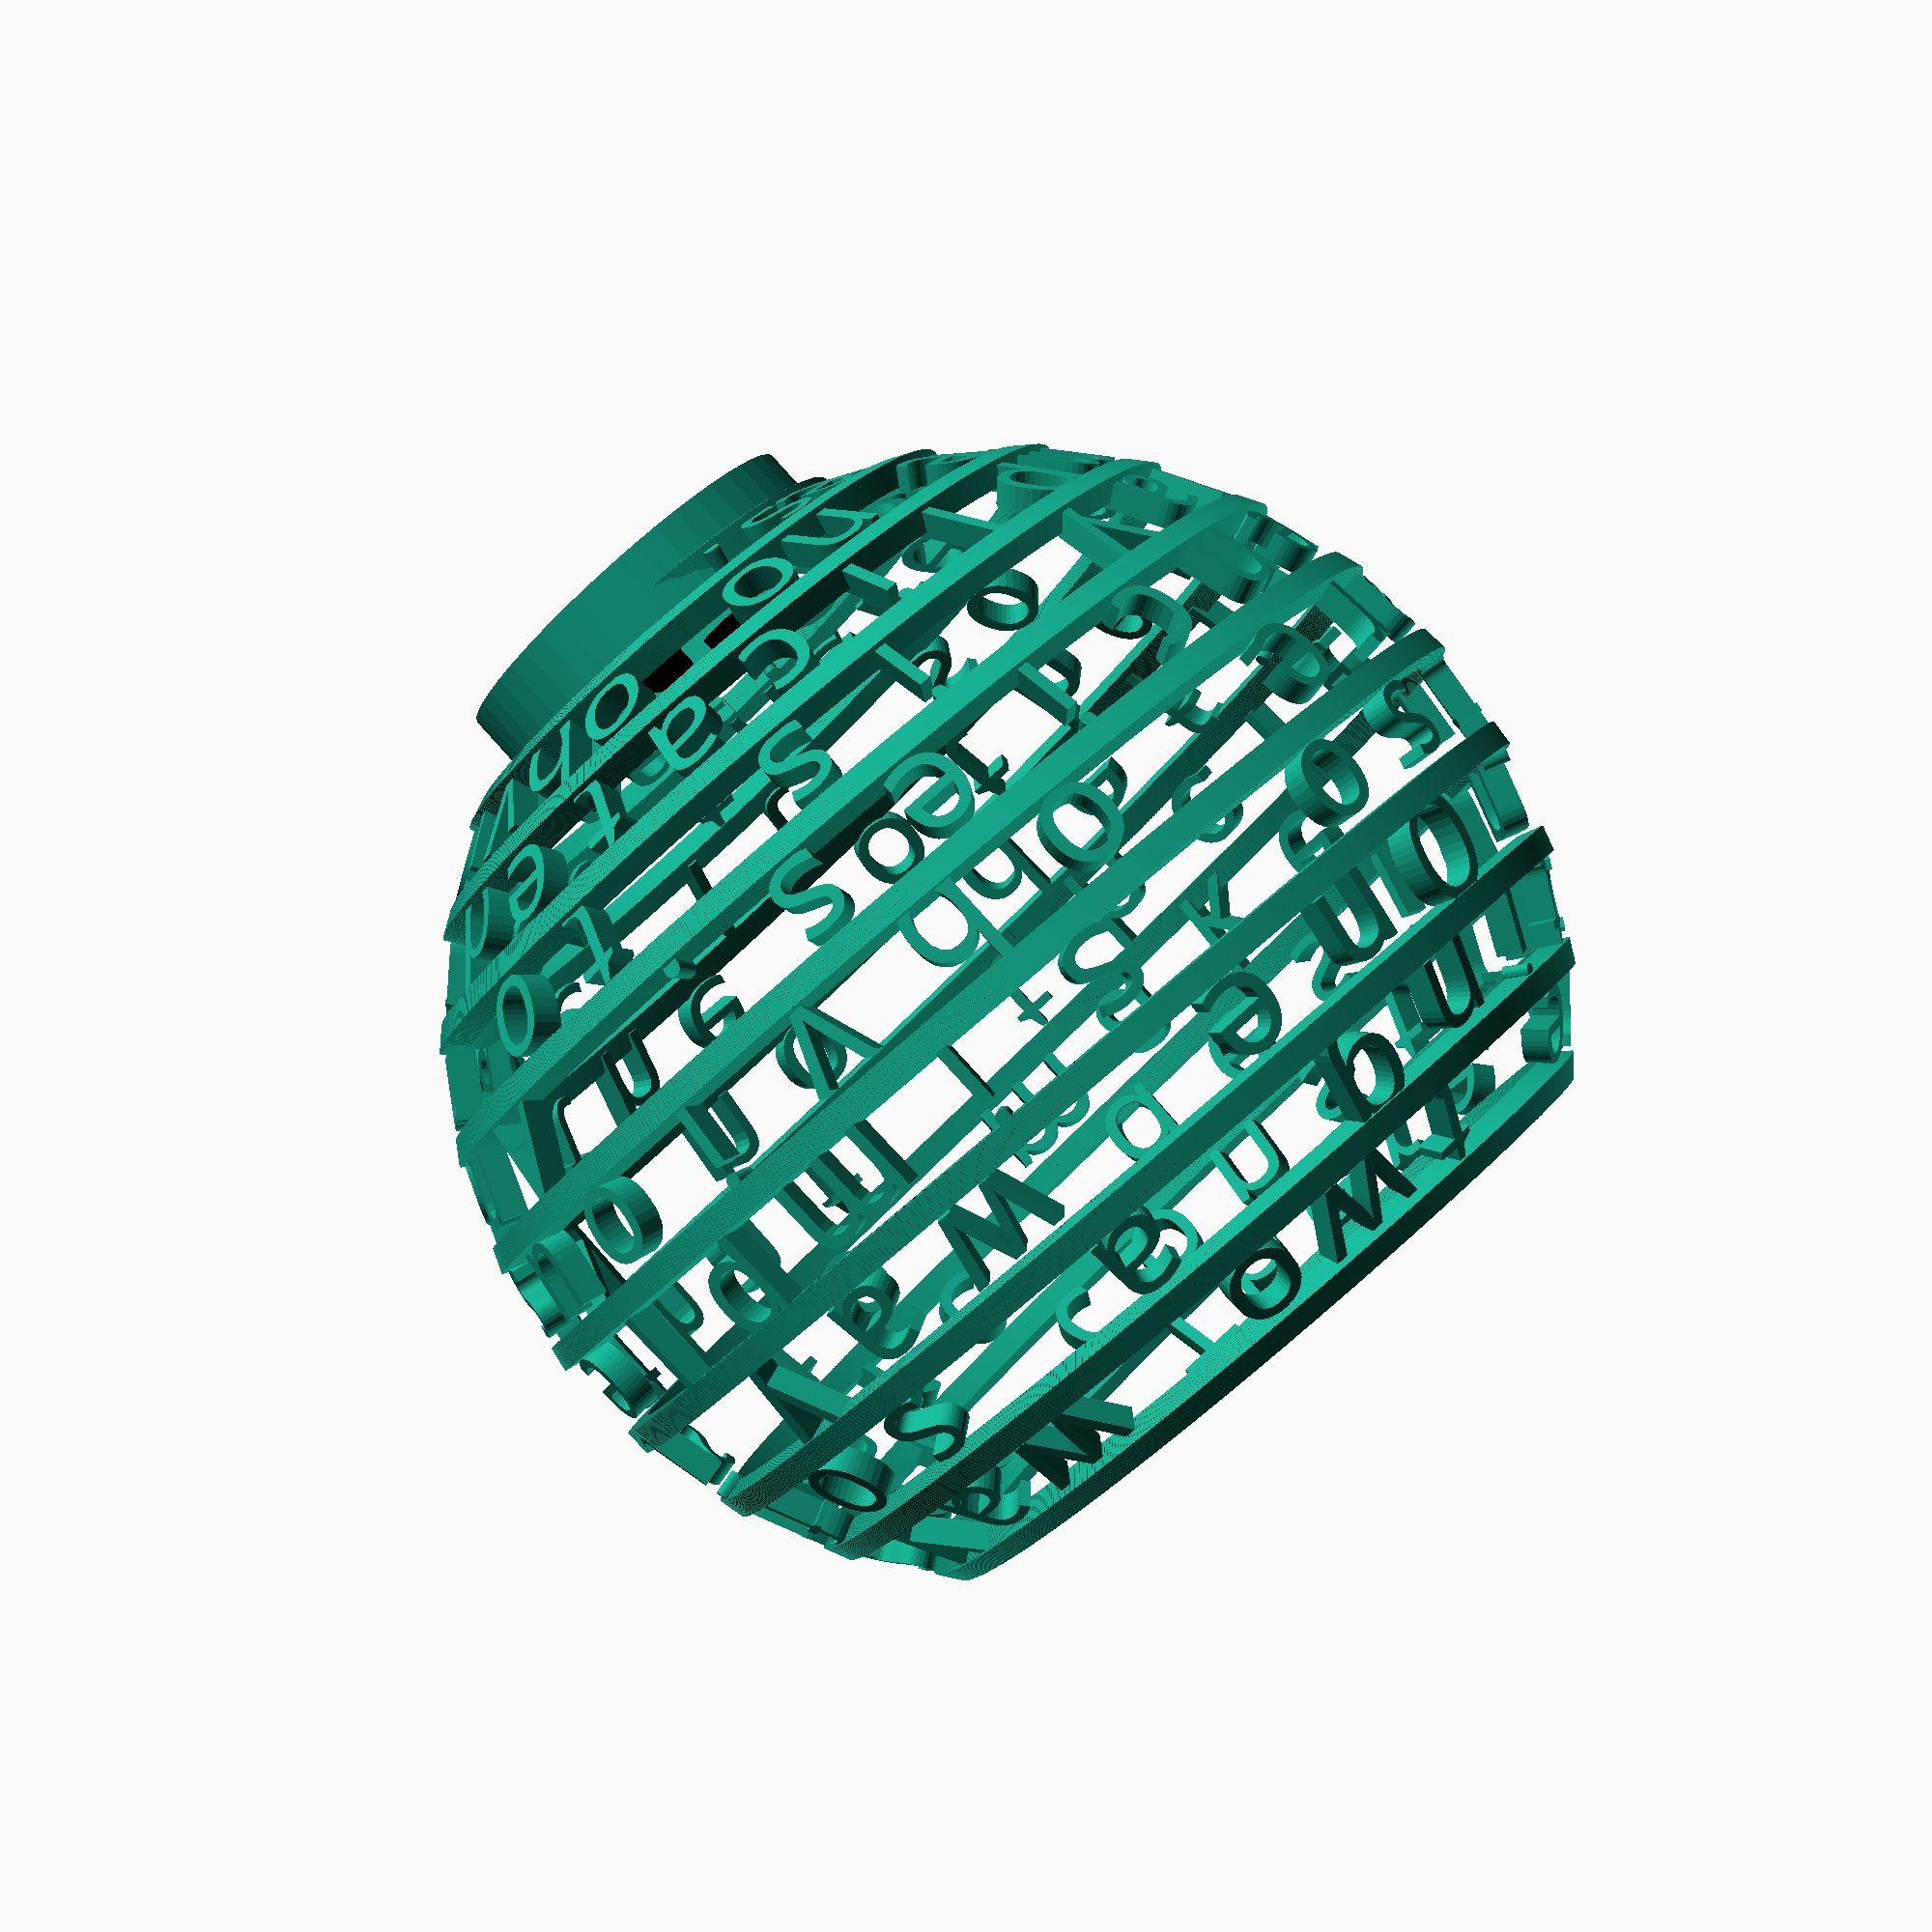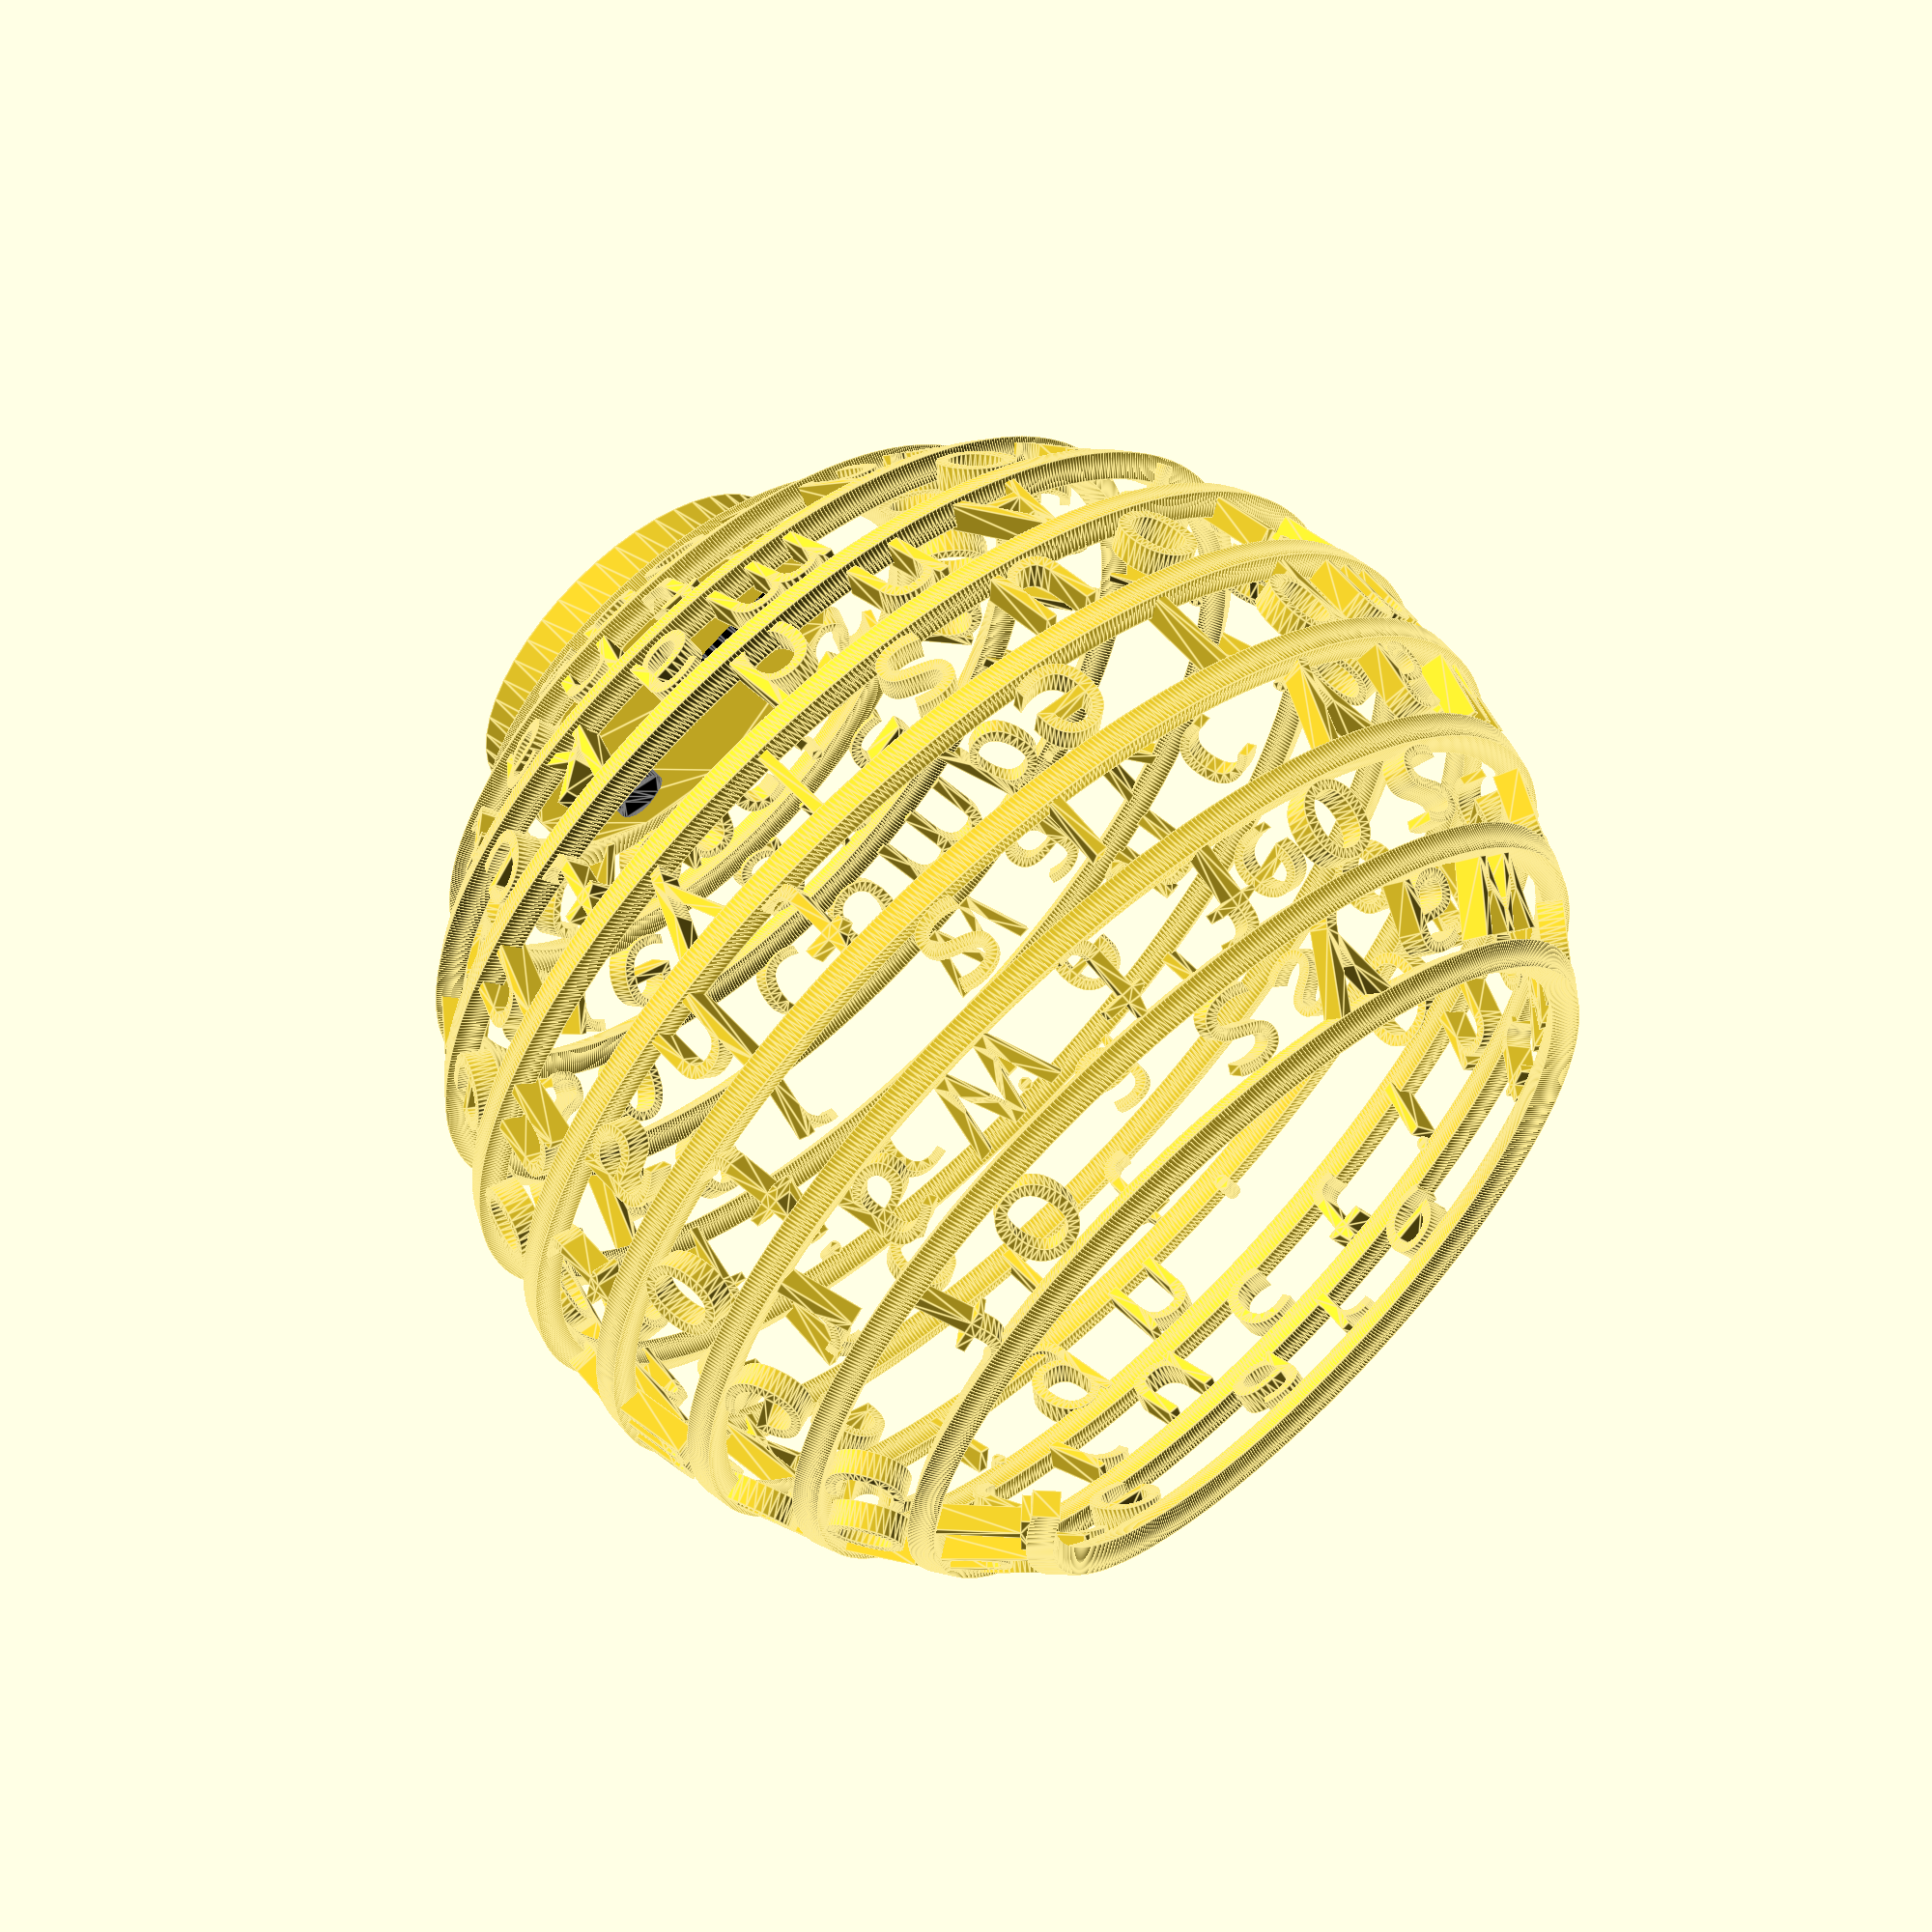
<openscad>
chars = "There are two ways of constructing a software design. One way is to make it so simple that there are obviously no deficiencies. And the other way is to make it so complicated that there are no obvious deficiencies."; 
bottom_symbol = ";";
style = "No shell"; // [No shell, Shell, Inverted]
// only usable when there's a shell
top_radius = 25; 
bottom_radius = 15;
sphere_radius = 40;
font_name = "Arial Black";
font_size = 7.5;
char_gap = 16; 
floor_density = 31;
top_offset = 35;
thickness = 2;

module text_sphere(chars, bottom_symbol, sphere_radius, top_radius, bottom_radius, font_name, font_size, char_gap, floor_density, top_offset, thickness, style) {

    b = sphere_radius * top_offset;
	
    module chars() {
	    for(i = [0:(180 * floor_density - b) / char_gap]) {
			j = b + i * char_gap;
			rotate([0, 0, j ])
				rotate([0, -90 + j / floor_density, 0])
				     
					translate([sphere_radius, 0, chars[i] == "." ? -font_size / 3 : 0]) rotate([90, 0, 90]) 
					    linear_extrude(thickness) 
						    text(chars[i], valign = "center", halign = "center", size = font_size, font = font_name);
		}
	}
	
	module line() {
	    step = style == "Shell" ? 1 : 0.5;
		for(i = [0:(180 * floor_density - b) / step]) {
			j = b + i * step;
			rotate([0, 0, j ])
				rotate([0, -90 + j / floor_density, 0])
					 translate([sphere_radius, 0, 0])
						rotate([90, 0, 90]) 
							linear_extrude(thickness) 
								translate([-font_size / 2, font_size / 2, 0]) square([0.5, style == "Inverted" ? thickness / 2 : thickness]);
		}
	}
	
	module bottom() {
		translate([0, 0, -sphere_radius - thickness * 1.5]) 
		union() {
			linear_extrude(thickness * 3) 
				circle(bottom_radius, center = true, $fn = 48);
			
			color("black") linear_extrude(thickness * 4) 
				rotate([0, 0, -90]) text(bottom_symbol, valign = "center", halign = "center", size = bottom_radius * 1.5, font = font_name);
		}	
	}
	
	module shell() {
	    fn = style == "Shell" ? 24 : 48;
		difference() {
			sphere(sphere_radius + thickness / 2, $fn = fn);
			sphere(sphere_radius - thickness / 2, $fn = fn);
			linear_extrude(sphere_radius * 2) 
					circle(top_radius, center = true, $fn = 24);
		}
	}
	

	if(style == "Inverted") {
		difference() {
			shell();
			chars();
			line();
		} 
	} else {
		chars();
		line();
        if(style == "Shell") {
		    shell();
		}
	}
	bottom();
}

text_sphere(chars, bottom_symbol, sphere_radius, top_radius, bottom_radius, font_name, font_size, char_gap, floor_density, top_offset, thickness, style);

	
    
</openscad>
<views>
elev=272.6 azim=61.5 roll=317.9 proj=p view=solid
elev=118.2 azim=319.3 roll=222.2 proj=p view=edges
</views>
